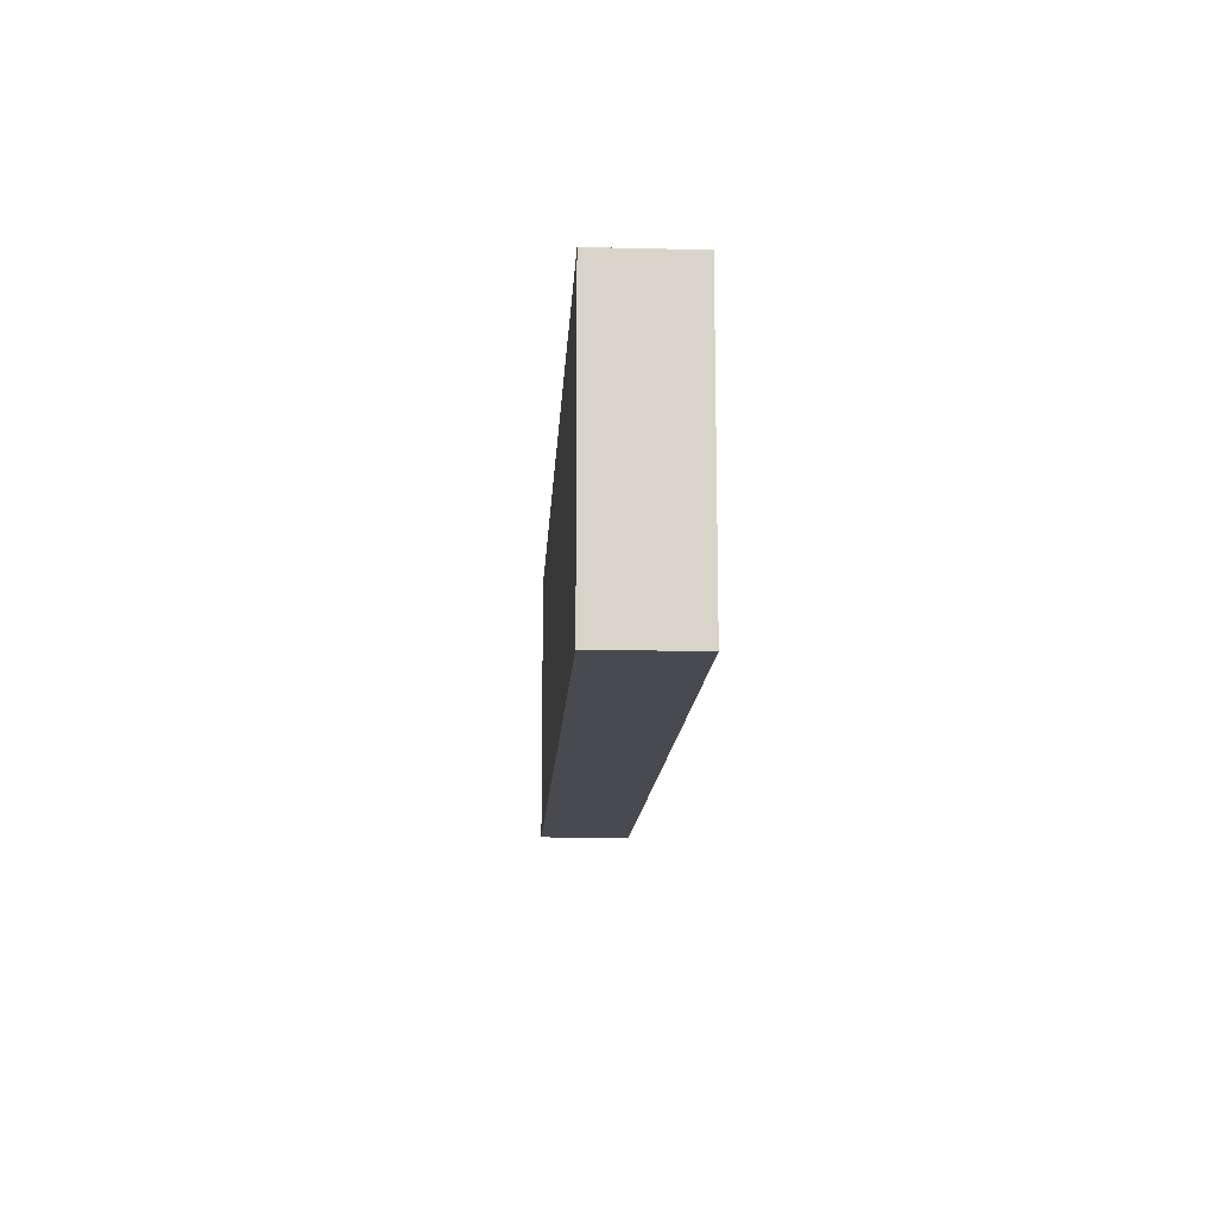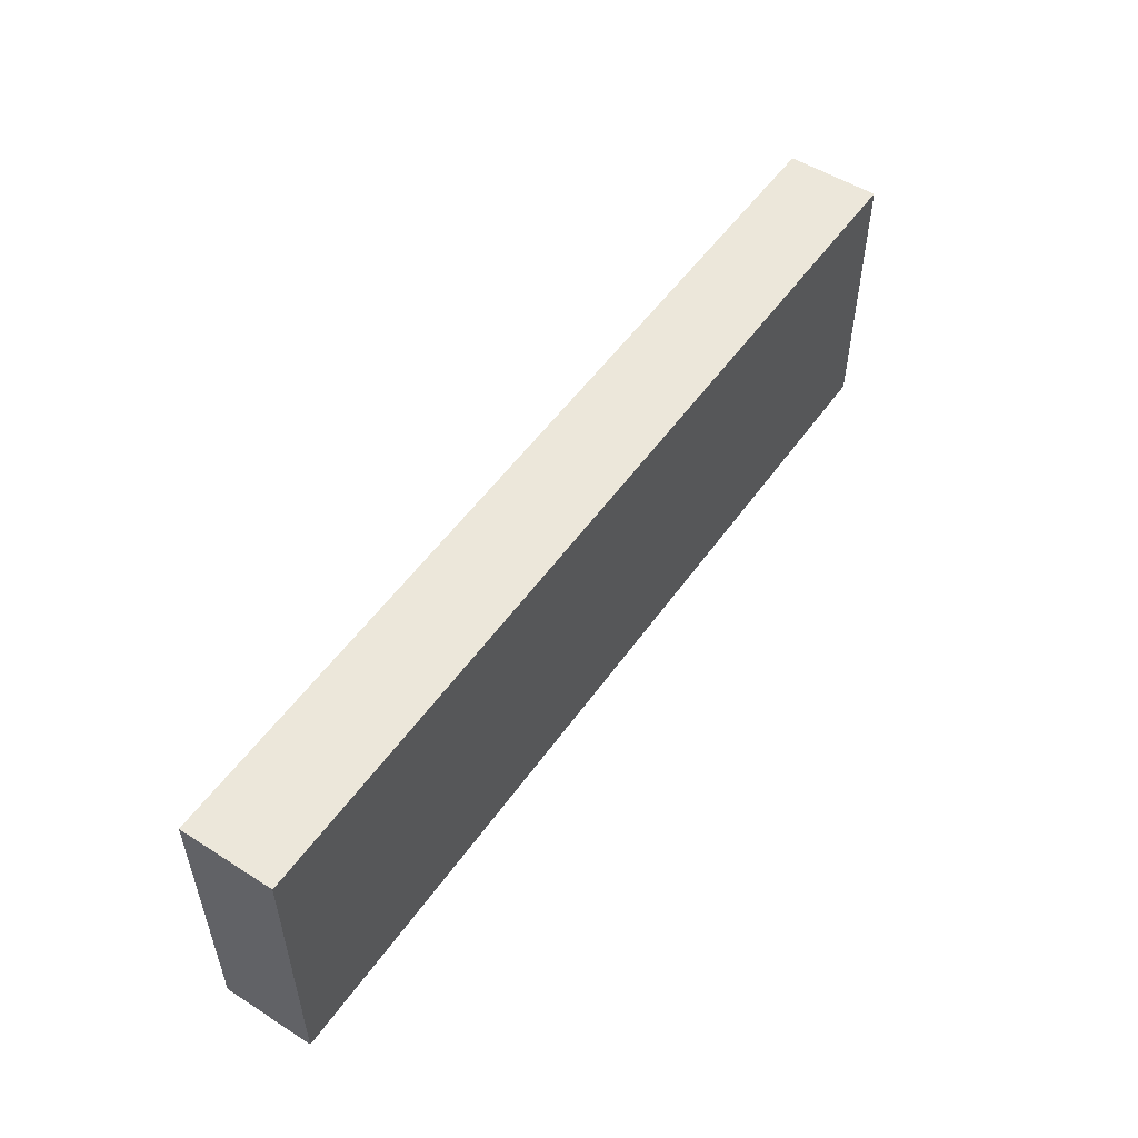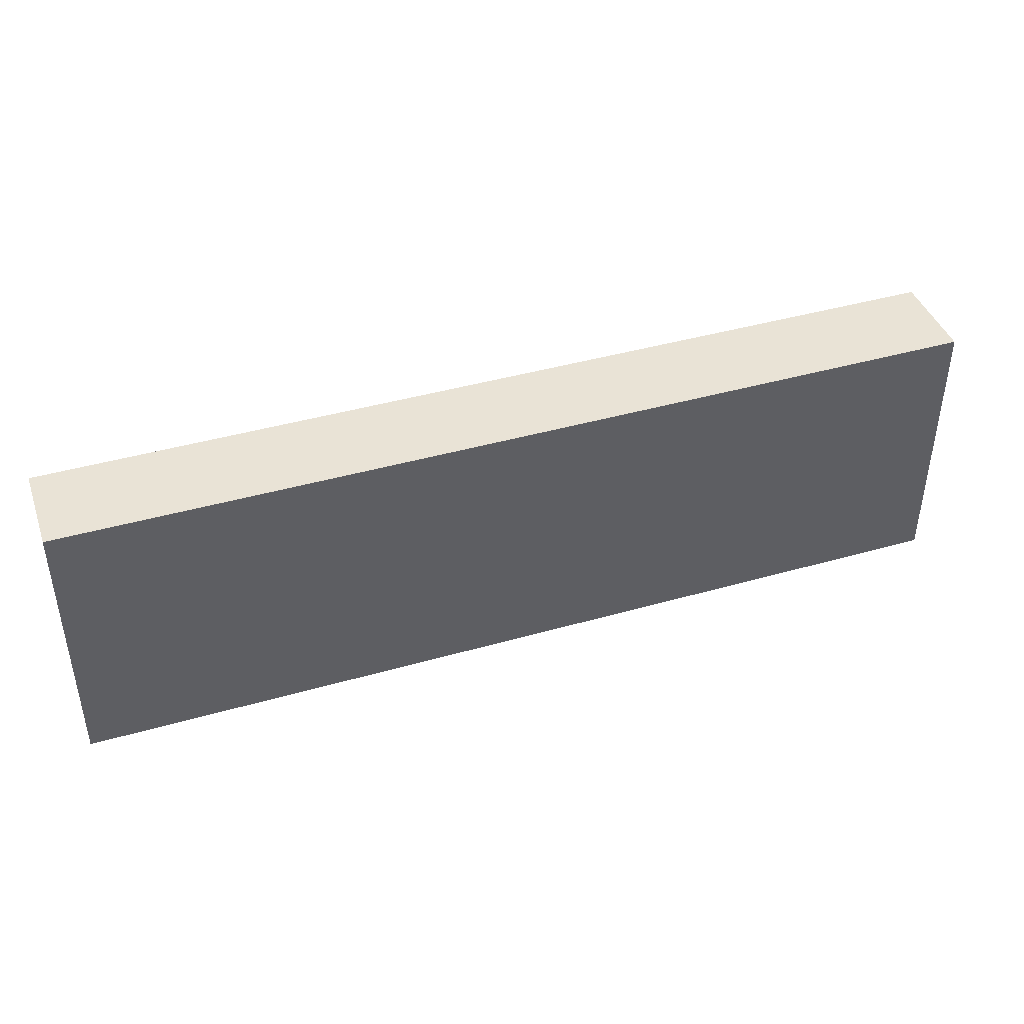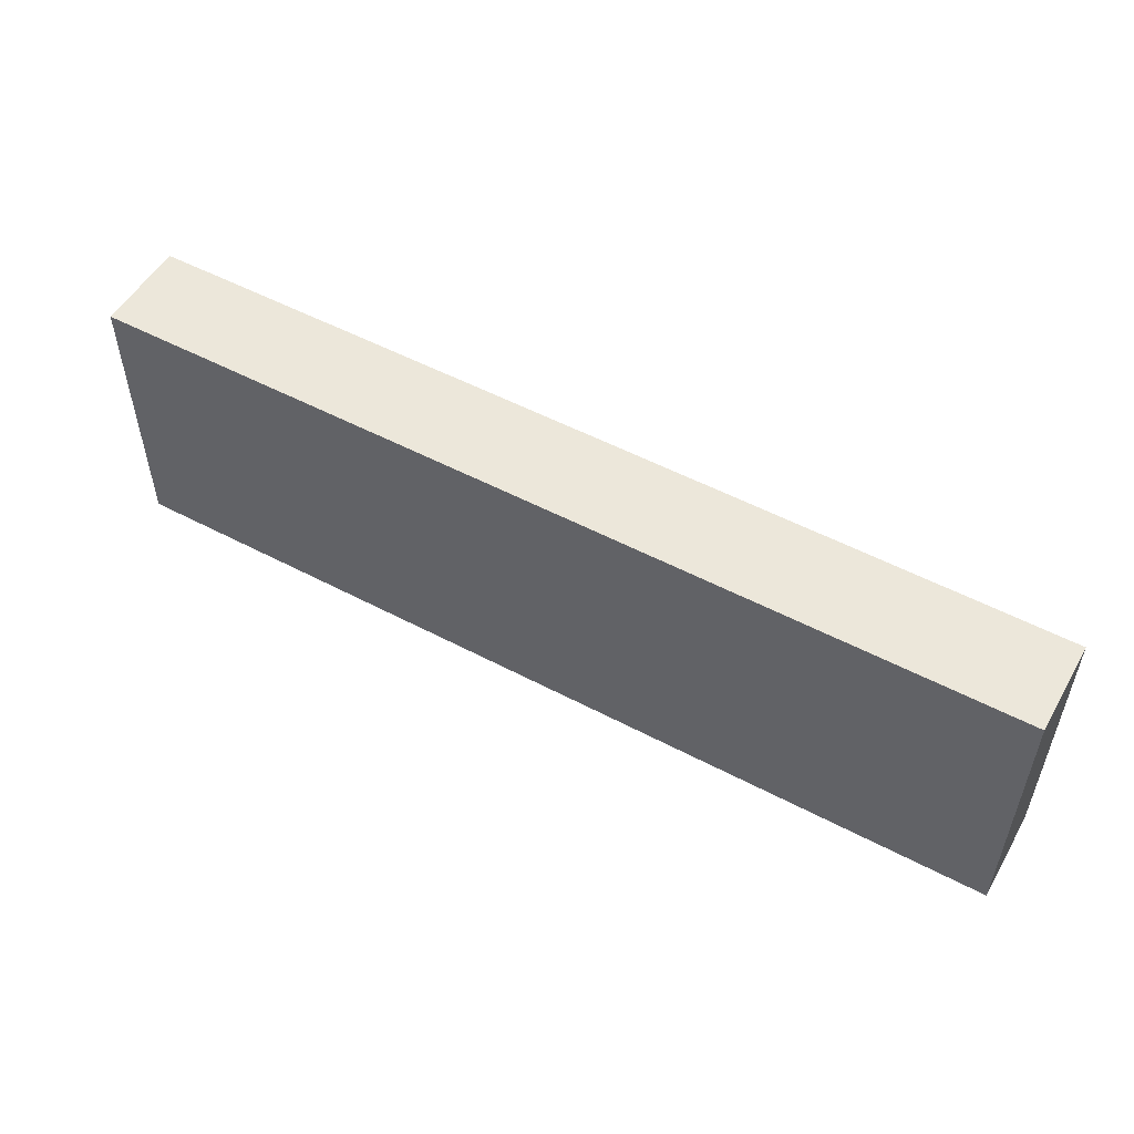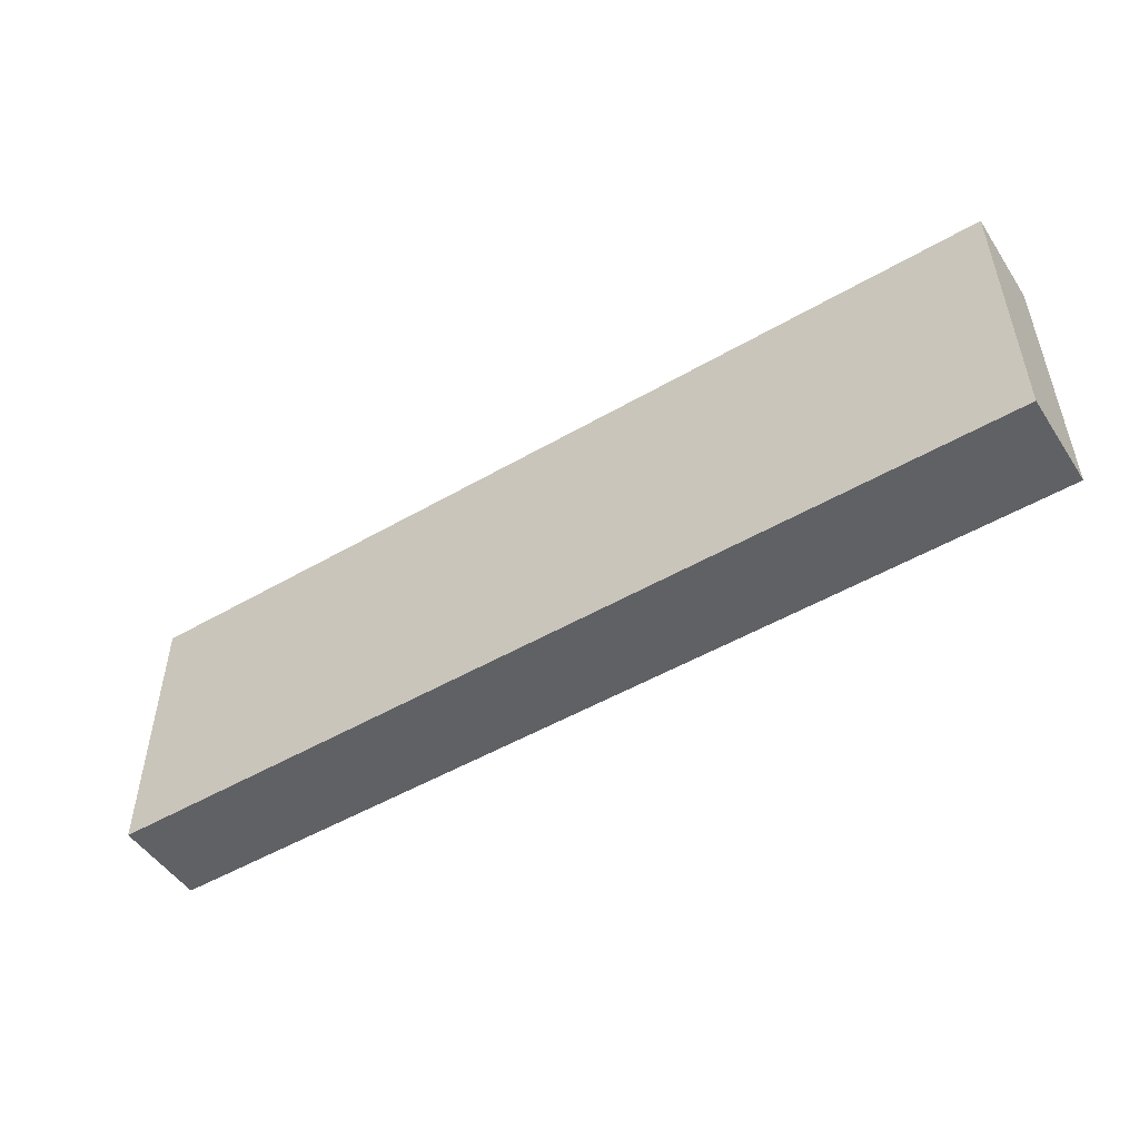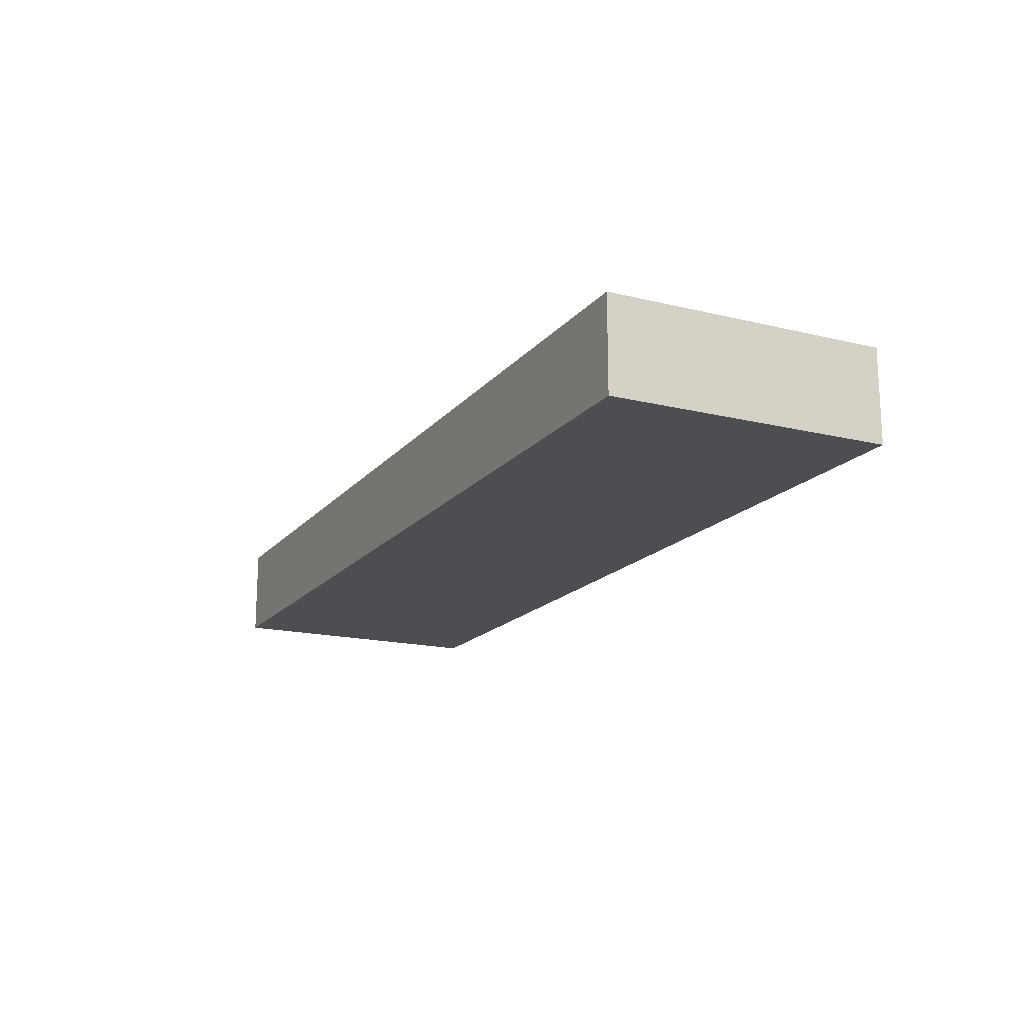
<metadata>
{"format":"obj","ext":"obj","renderer":"f3d","projection":"perspective","resolution":1024,"background":"white","views":[{"elev":-13.5,"azim":86.9,"up":"+Y"},{"elev":52.7,"azim":124.3,"up":"+Y"},{"elev":42.2,"azim":-18.9,"up":"+Y"},{"elev":52.9,"azim":-150.5,"up":"+Y"},{"elev":-50.2,"azim":-147.5,"up":"+Y"},{"elev":-17.0,"azim":-116.1,"up":"+Z"}]}
</metadata>
<code>
o Box
v 0.5 0.15 0.05
v 0.5 0.15 -0.05
v 0.5 -0.15 0.05
v 0.5 -0.15 -0.05
v -0.5 0.15 -0.05
v -0.5 0.15 0.05
v -0.5 -0.15 -0.05
v -0.5 -0.15 0.05
v -0.5 0.15 -0.05
v 0.5 0.15 -0.05
v -0.5 0.15 0.05
v 0.5 0.15 0.05
v -0.5 -0.15 0.05
v 0.5 -0.15 0.05
v -0.5 -0.15 -0.05
v 0.5 -0.15 -0.05
v -0.5 0.15 0.05
v 0.5 0.15 0.05
v -0.5 -0.15 0.05
v 0.5 -0.15 0.05
v 0.5 0.15 -0.05
v -0.5 0.15 -0.05
v 0.5 -0.15 -0.05
v -0.5 -0.15 -0.05
f 1 3 2
f 3 4 2
f 5 7 6
f 7 8 6
f 9 11 10
f 11 12 10
f 13 15 14
f 15 16 14
f 17 19 18
f 19 20 18
f 21 23 22
f 23 24 22

</code>
